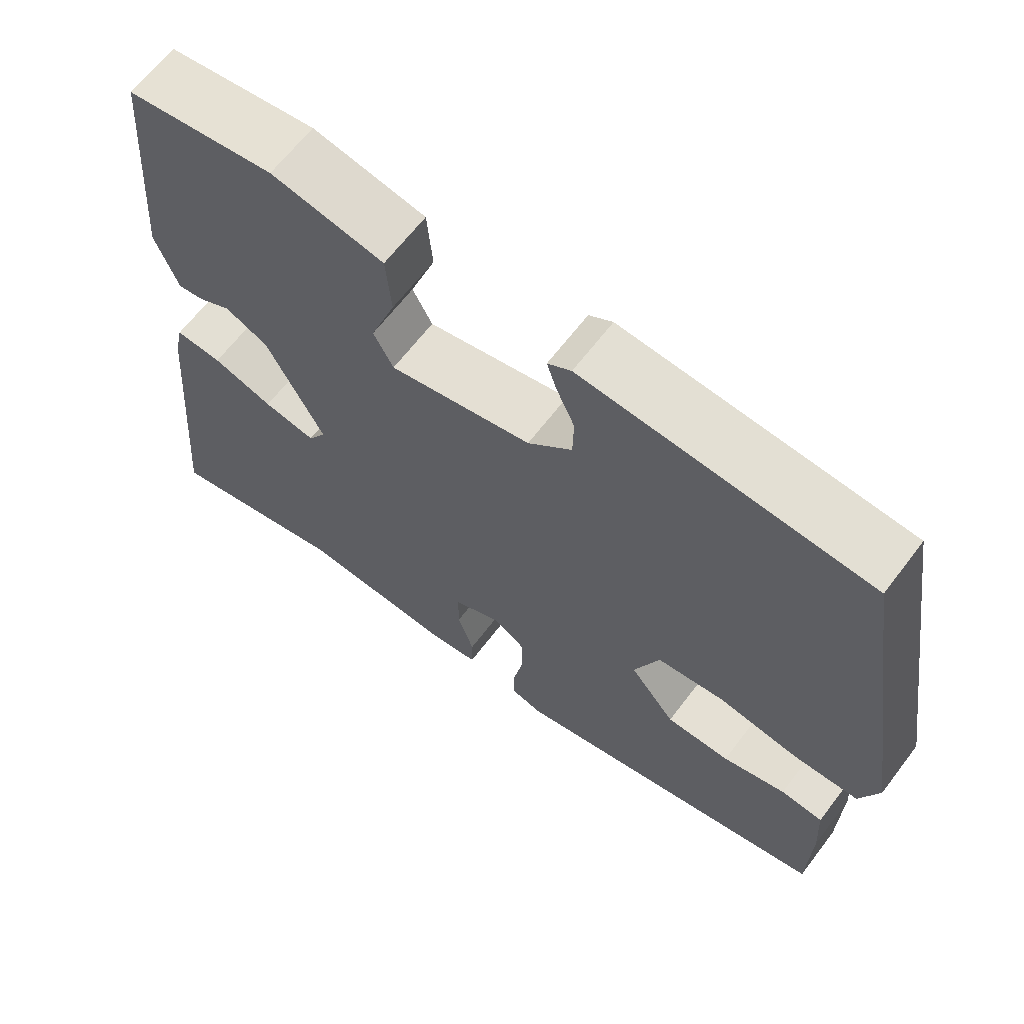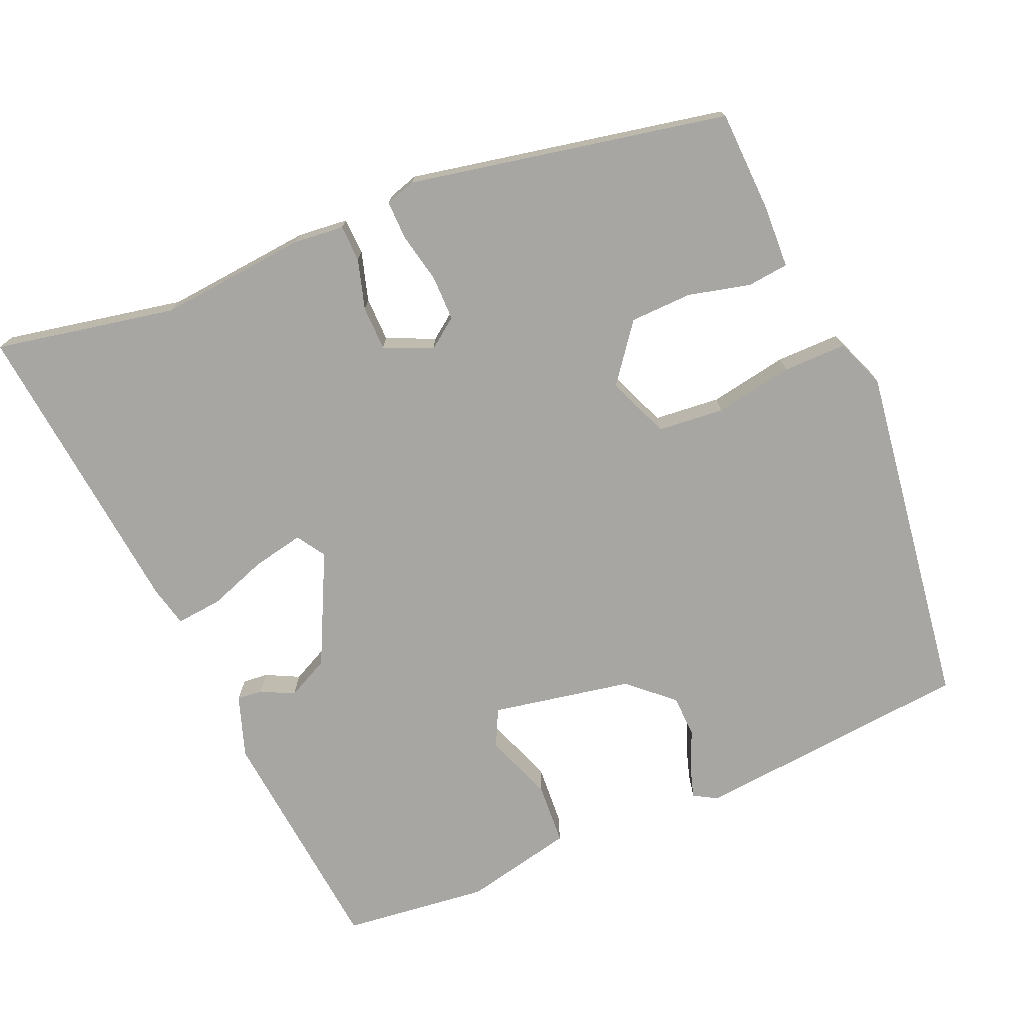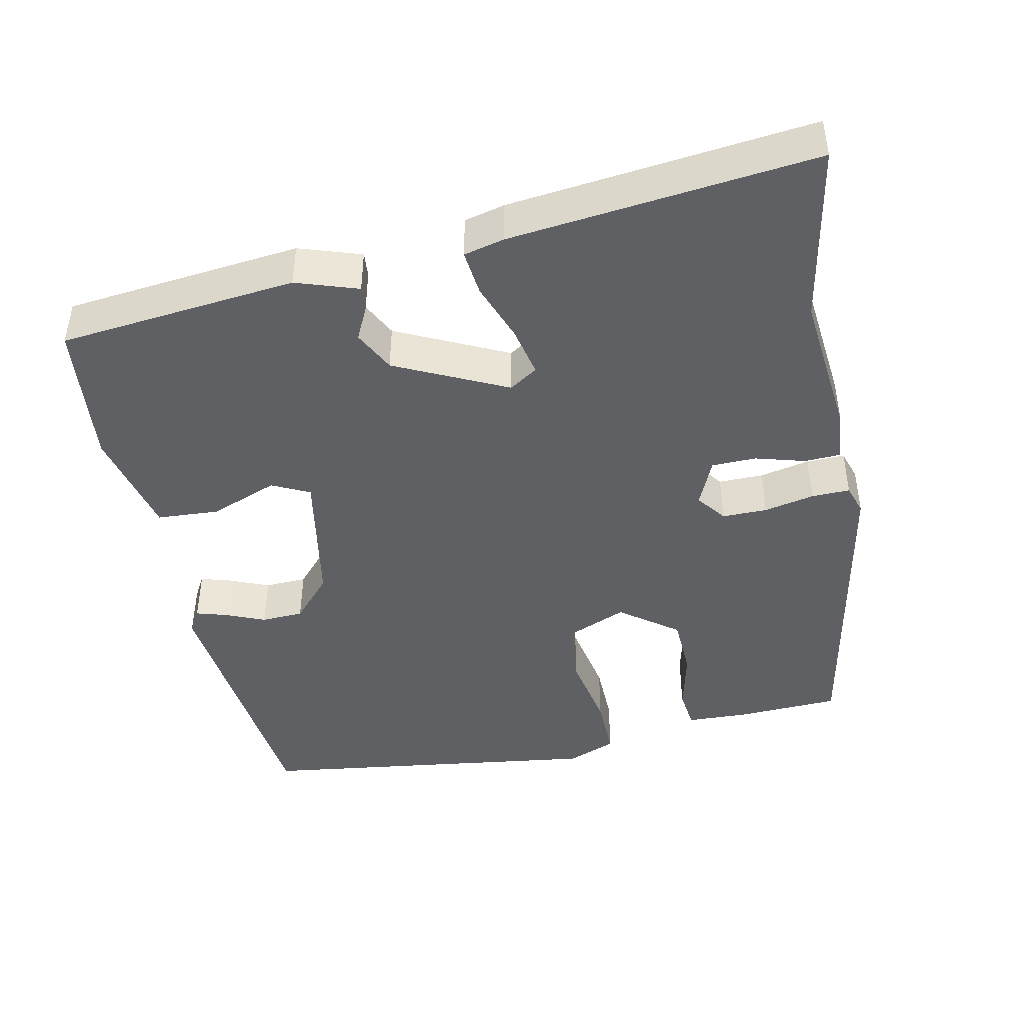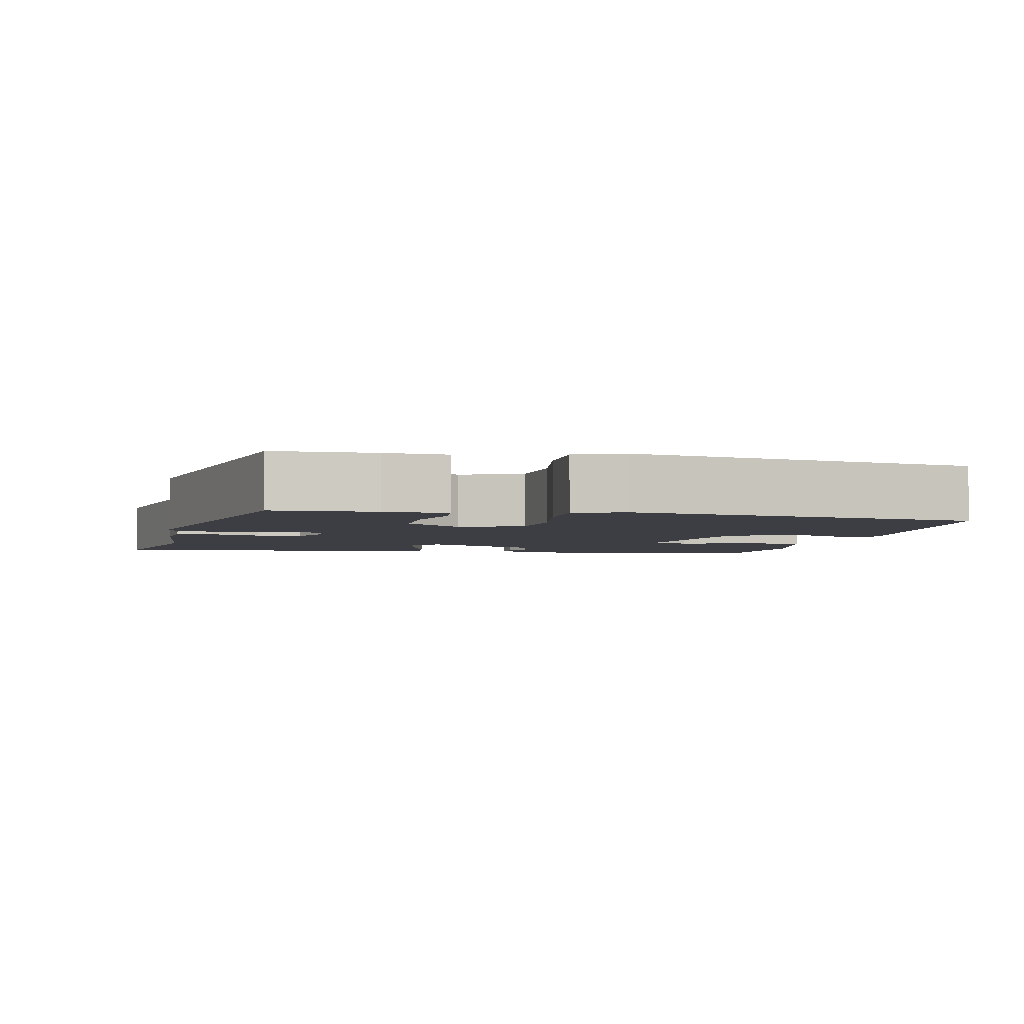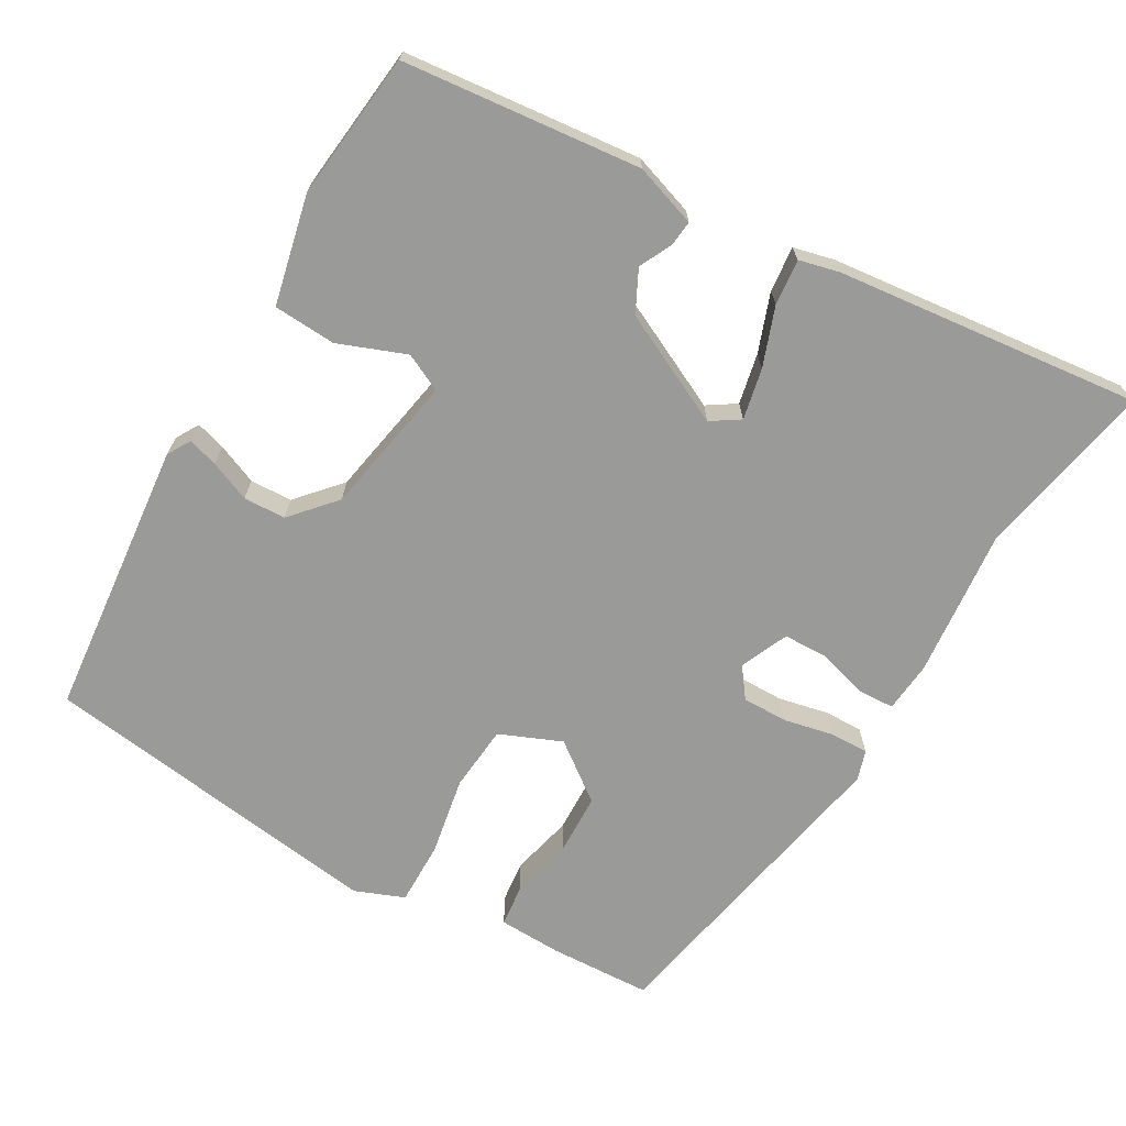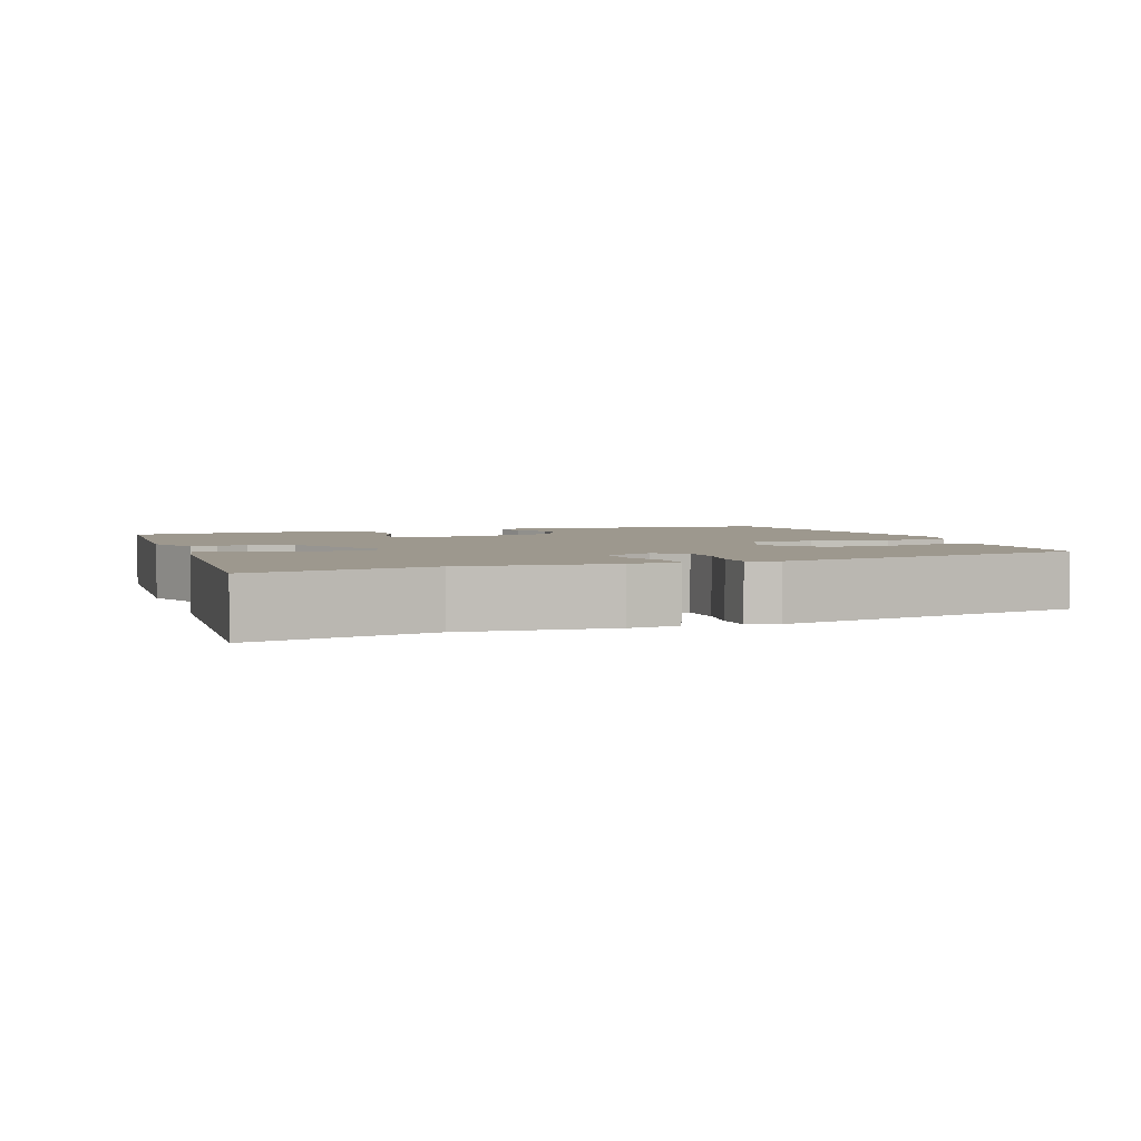
<metadata>
{"format":"obj","ext":"obj","renderer":"f3d","projection":"perspective","resolution":1024,"background":"white","views":[{"elev":65.0,"azim":-142.7,"up":"+Z"},{"elev":-74.1,"azim":-155.8,"up":"+Y"},{"elev":-44.0,"azim":103.2,"up":"+Y"},{"elev":-3.7,"azim":-101.8,"up":"+Y"},{"elev":-69.2,"azim":61.3,"up":"+Y"},{"elev":3.2,"azim":160.2,"up":"+Y"}]}
</metadata>
<code>
v 0.561 0.07 -0.513
v 0.319 0.07 -0.461
v 0.119 0.07 -0.476
v 0.051 0.07 -0.468
v 0.05 0.07 -0.419
v 0.071 0.07 -0.352
v 0.071 0.07 -0.292
v 0.007 0.07 -0.262
v -0.034 0.07 -0.291
v -0.035 0.07 -0.352
v -0.022 0.07 -0.42
v -0.022 0.07 -0.472
v -0.063 0.07 -0.484
v -0.49 0.07 -0.391
v -0.493 0.07 -0.253
v -0.488 0.07 -0.168
v -0.432 0.07 -0.163
v -0.349 0.07 -0.185
v -0.265 0.07 -0.184
v -0.205 0.07 -0.108
v -0.238 0.07 -0.024
v -0.327 0.07 -0.014
v -0.433 0.07 -0.031
v -0.519 0.07 -0.03
v -0.544 0.07 0.037
v -0.469 0.07 0.504
v -0.093 0.07 0.533
v -0.062 0.07 0.514
v -0.075 0.07 0.474
v -0.099 0.07 0.42
v -0.098 0.07 0.363
v -0.04 0.07 0.309
v 0.148 0.07 0.27
v 0.174 0.07 0.32
v 0.141 0.07 0.412
v 0.148 0.07 0.496
v 0.297 0.07 0.526
v 0.493 0.07 0.5
v 0.519 0.07 0.179
v 0.489 0.07 0.096
v 0.455 0.07 0.1
v 0.411 0.07 0.123
v 0.354 0.07 0.096
v 0.278 0.07 -0.052
v 0.302 0.07 -0.091
v 0.371 0.07 -0.078
v 0.451 0.07 -0.051
v 0.513 0.07 -0.046
v 0.525 0.07 -0.101
v 0.561 0 -0.513
v 0.319 0 -0.461
v 0.119 0 -0.476
v 0.051 0 -0.468
v 0.05 0 -0.419
v 0.071 0 -0.352
v 0.071 0 -0.292
v 0.007 0 -0.262
v -0.034 0 -0.291
v -0.035 0 -0.352
v -0.022 0 -0.42
v -0.022 0 -0.472
v -0.063 0 -0.484
v -0.49 0 -0.391
v -0.493 0 -0.253
v -0.488 0 -0.168
v -0.432 0 -0.163
v -0.349 0 -0.185
v -0.265 0 -0.184
v -0.205 0 -0.108
v -0.238 0 -0.024
v -0.327 0 -0.014
v -0.433 0 -0.031
v -0.519 0 -0.03
v -0.544 0 0.037
v -0.469 0 0.504
v -0.093 0 0.533
v -0.062 0 0.514
v -0.075 0 0.474
v -0.099 0 0.42
v -0.098 0 0.363
v -0.04 0 0.309
v 0.148 0 0.27
v 0.174 0 0.32
v 0.141 0 0.412
v 0.148 0 0.496
v 0.297 0 0.526
v 0.493 0 0.5
v 0.519 0 0.179
v 0.489 0 0.096
v 0.455 0 0.1
v 0.411 0 0.123
v 0.354 0 0.096
v 0.278 0 -0.052
v 0.302 0 -0.091
v 0.371 0 -0.078
v 0.451 0 -0.051
v 0.513 0 -0.046
v 0.525 0 -0.101
f 49 1 2
f 48 49 2
f 47 48 2
f 46 47 2
f 4 5 6
f 3 4 6
f 2 3 6
f 46 2 6
f 45 46 6
f 44 45 6 7
f 43 44 7 8
f 40 41 42
f 39 40 42
f 38 39 42
f 37 38 42
f 36 37 42
f 35 36 42
f 34 35 42
f 33 34 42 43
f 43 8 9
f 33 43 9
f 32 33 9
f 28 29 30
f 27 28 30
f 26 27 30
f 25 26 30
f 24 25 30
f 23 24 30
f 22 23 30
f 21 22 30 31
f 32 9 10
f 31 32 10
f 21 31 10
f 20 21 10
f 16 17 18
f 15 16 18
f 14 15 18
f 13 14 18
f 12 13 18
f 11 12 18
f 10 11 18
f 10 18 19
f 10 19 20
f 51 50 98
f 51 98 97
f 51 97 96
f 51 96 95
f 55 54 53
f 55 53 52
f 55 52 51
f 55 51 95
f 55 95 94
f 56 55 94 93
f 57 56 93 92
f 91 90 89
f 91 89 88
f 91 88 87
f 91 87 86
f 91 86 85
f 91 85 84
f 91 84 83
f 92 91 83 82
f 58 57 92
f 58 92 82
f 58 82 81
f 79 78 77
f 79 77 76
f 79 76 75
f 79 75 74
f 79 74 73
f 79 73 72
f 79 72 71
f 80 79 71 70
f 59 58 81
f 59 81 80
f 59 80 70
f 59 70 69
f 67 66 65
f 67 65 64
f 67 64 63
f 67 63 62
f 67 62 61
f 67 61 60
f 67 60 59
f 68 67 59
f 69 68 59
f 1 50 51 2
f 2 51 52 3
f 3 52 53 4
f 4 53 54 5
f 5 54 55 6
f 6 55 56 7
f 7 56 57 8
f 8 57 58 9
f 9 58 59 10
f 10 59 60 11
f 11 60 61 12
f 12 61 62 13
f 13 62 63 14
f 14 63 64 15
f 15 64 65 16
f 16 65 66 17
f 17 66 67 18
f 18 67 68 19
f 19 68 69 20
f 20 69 70 21
f 21 70 71 22
f 22 71 72 23
f 23 72 73 24
f 24 73 74 25
f 25 74 75 26
f 26 75 76 27
f 27 76 77 28
f 28 77 78 29
f 29 78 79 30
f 30 79 80 31
f 31 80 81 32
f 32 81 82 33
f 33 82 83 34
f 34 83 84 35
f 35 84 85 36
f 36 85 86 37
f 37 86 87 38
f 38 87 88 39
f 39 88 89 40
f 40 89 90 41
f 41 90 91 42
f 42 91 92 43
f 43 92 93 44
f 44 93 94 45
f 45 94 95 46
f 46 95 96 47
f 47 96 97 48
f 48 97 98 49
f 49 98 50 1

</code>
